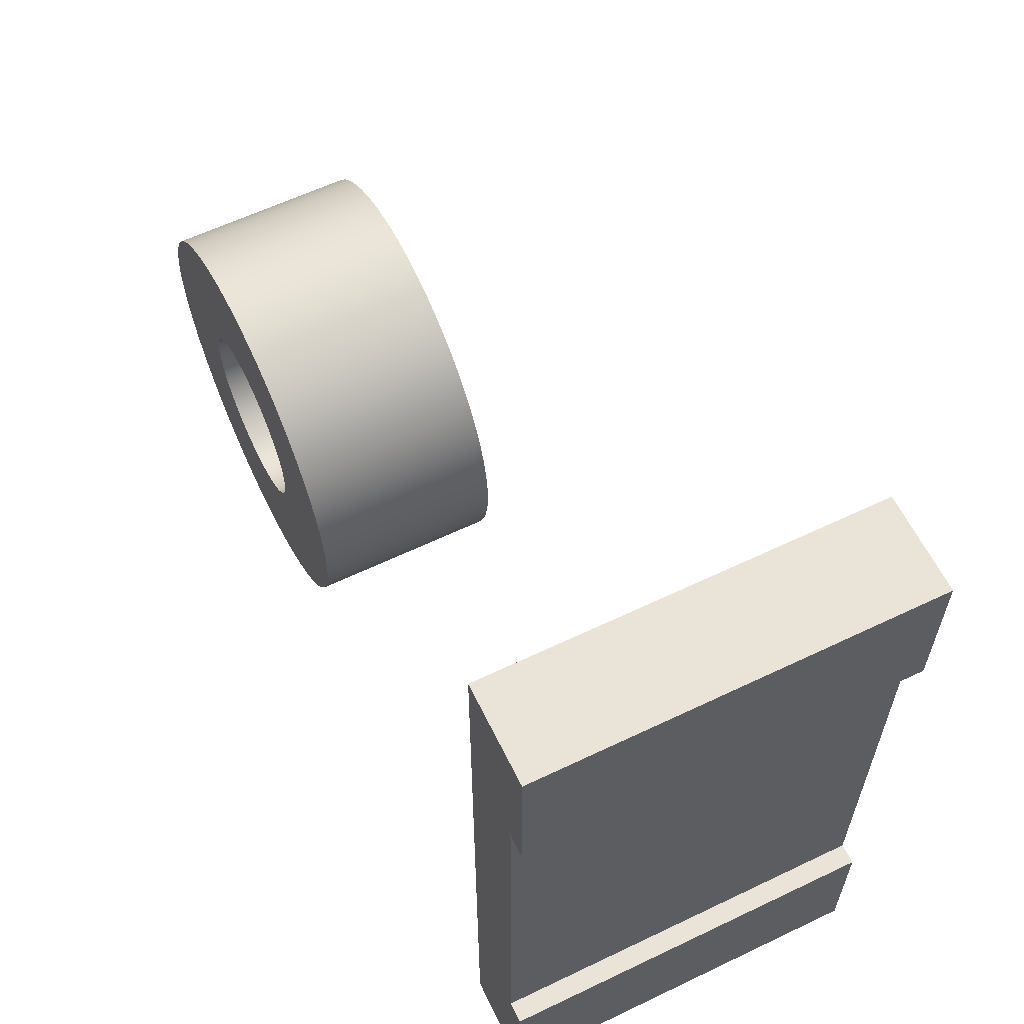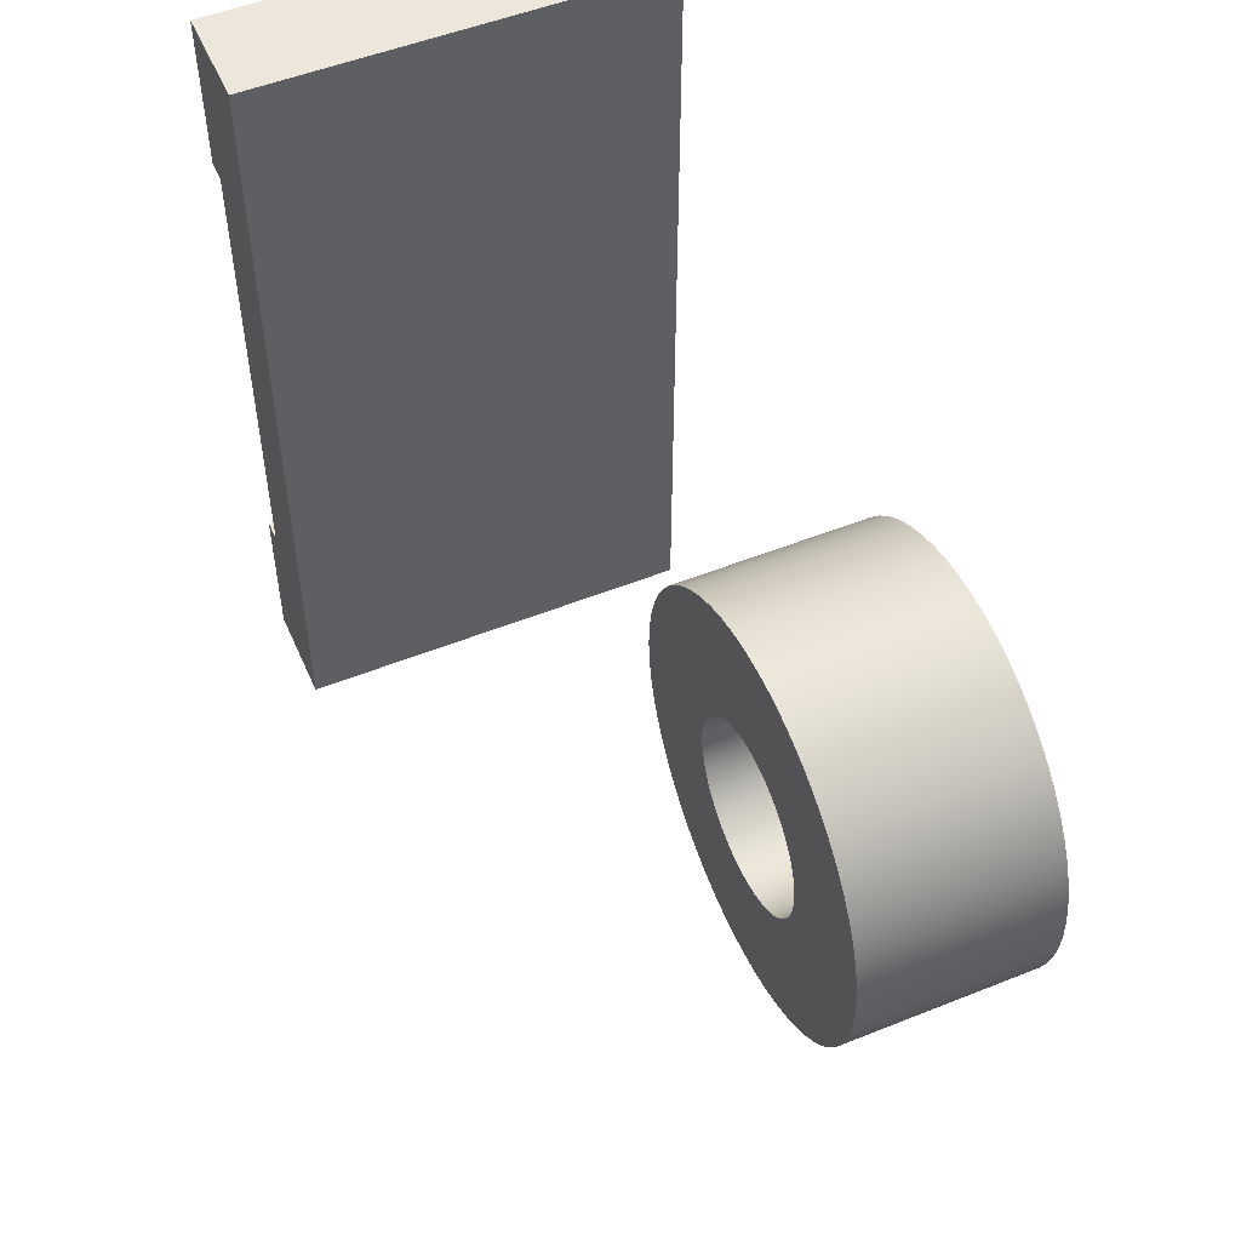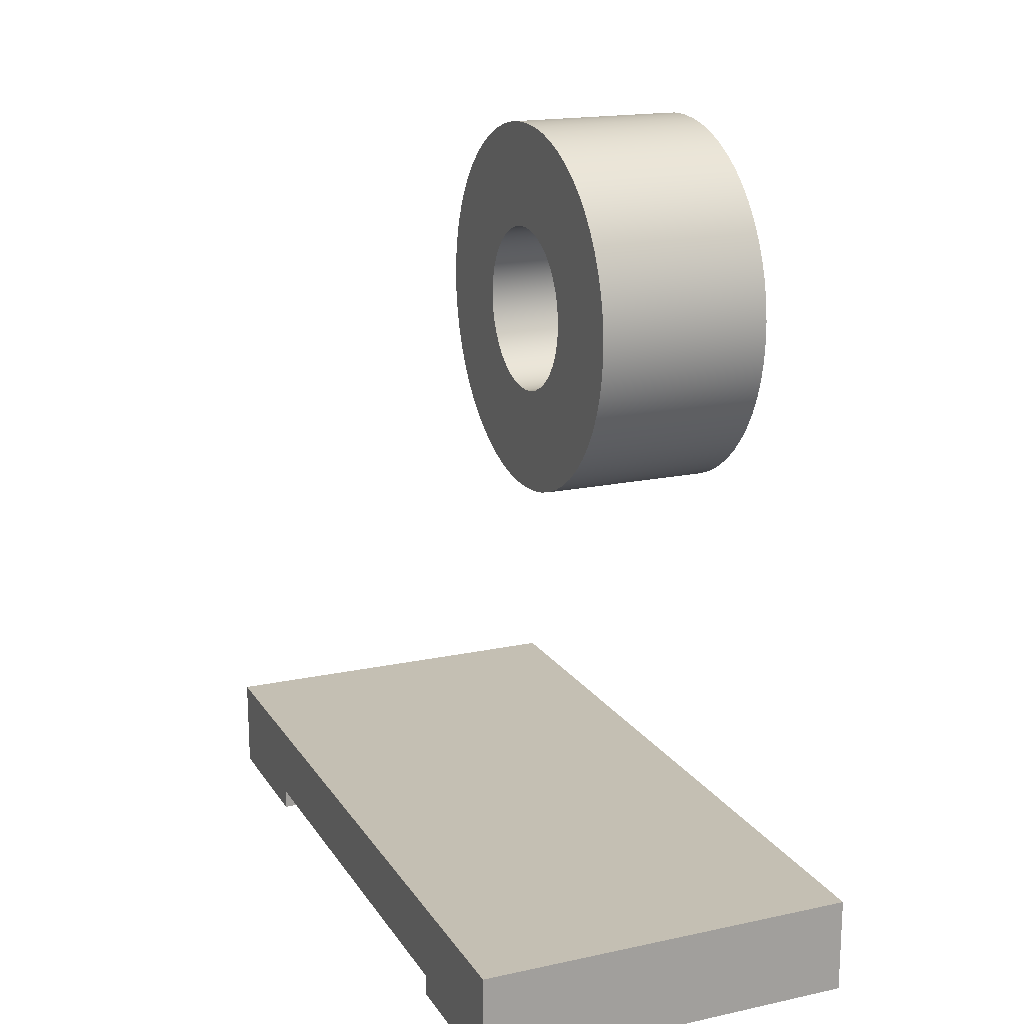
<metadata>
{"format":"obj","ext":"obj","renderer":"f3d","projection":"perspective","resolution":1024,"background":"white","views":[{"elev":60.9,"azim":-26.0,"up":"+Z"},{"elev":52.0,"azim":156.6,"up":"+Z"},{"elev":17.7,"azim":157.0,"up":"+Y"}]}
</metadata>
<code>
v 5.6 -9.2 5.6
v 5.6 -9.2 3.4
v 5.6 -8.9 3.4
v 5.6 -8.9 -3.4
v 5.6 -9.2 -3.4
v 5.6 -9.2 -5.6
v 5.6 -7.8 -5.6
v 5.6 -7.8 5.6
v 0 -9.2 -3.4
v 0 -9.2 -5.6
v 5.6 -9.2 -5.6
v 5.6 -9.2 -3.4
v 0 -7.8 -5.6
v 0 -7.8 5.6
v 5.6 -7.8 5.6
v 5.6 -7.8 -5.6
v 0 -7.8 5.6
v 0 -9.2 5.6
v 5.6 -9.2 5.6
v 5.6 -7.8 5.6
v 0 -9.2 -5.6
v 0 -7.8 -5.6
v 5.6 -7.8 -5.6
v 5.6 -9.2 -5.6
v 0 -9.2 5.6
v 0 -9.2 3.4
v 5.6 -9.2 3.4
v 5.6 -9.2 5.6
v 0 -9.2 3.4
v 0 -9.2 5.6
v 0 -7.8 5.6
v 0 -7.8 -5.6
v 0 -9.2 -5.6
v 0 -9.2 -3.4
v 0 -8.9 -3.4
v 0 -8.9 3.4
v 0 -9.2 3.4
v 0 -8.9 3.4
v 5.6 -8.9 3.4
v 5.6 -9.2 3.4
v 0 -8.9 3.4
v 0 -8.9 -3.4
v 5.6 -8.9 -3.4
v 5.6 -8.9 3.4
v 0 -8.9 -3.4
v 0 -9.2 -3.4
v 5.6 -9.2 -3.4
v 5.6 -8.9 -3.4
v 2.6 -1.531e-16 1.25
v 2.6 -0.2005 1.234
v 2.6 -0.3958 1.186
v 2.6 -0.5809 1.107
v 2.6 -0.7509 0.9993
v 2.6 -0.9015 0.8659
v 2.6 -1.029 0.7101
v 2.6 -1.129 0.5359
v 2.6 -1.201 0.3478
v 2.6 -1.241 0.1507
v 2.6 -1.249 -0.05033
v 2.6 -1.225 -0.25
v 2.6 -1.169 -0.4433
v 2.6 -1.083 -0.625
v 2.6 -0.9683 -0.7906
v 2.6 -0.8289 -0.9356
v 2.6 -0.6681 -1.056
v 2.6 -0.49 -1.15
v 2.6 -0.2991 -1.214
v 2.6 -0.1006 -1.246
v 2.6 0.1006 -1.246
v 2.6 0.2991 -1.214
v 2.6 0.49 -1.15
v 2.6 0.6681 -1.056
v 2.6 0.8289 -0.9356
v 2.6 0.9683 -0.7906
v 2.6 1.083 -0.625
v 2.6 1.169 -0.4433
v 2.6 1.225 -0.25
v 2.6 1.249 -0.05033
v 2.6 1.241 0.1507
v 2.6 1.201 0.3478
v 2.6 1.129 0.5359
v 2.6 1.029 0.7101
v 2.6 0.9015 0.8659
v 2.6 0.7509 0.9993
v 2.6 0.5809 1.107
v 2.6 0.3958 1.186
v 2.6 0.2005 1.234
v 0 -1.531e-16 1.25
v 0 0.2005 1.234
v 0 0.3958 1.186
v 0 0.5809 1.107
v 0 0.7509 0.9993
v 0 0.9015 0.8659
v 0 1.029 0.7101
v 0 1.129 0.5359
v 0 1.201 0.3478
v 0 1.241 0.1507
v 0 1.249 -0.05033
v 0 1.225 -0.25
v 0 1.169 -0.4433
v 0 1.083 -0.625
v 0 0.9683 -0.7906
v 0 0.8289 -0.9356
v 0 0.6681 -1.056
v 0 0.49 -1.15
v 0 0.2991 -1.214
v 0 0.1006 -1.246
v 0 -0.1006 -1.246
v 0 -0.2991 -1.214
v 0 -0.49 -1.15
v 0 -0.6681 -1.056
v 0 -0.8289 -0.9356
v 0 -0.9683 -0.7906
v 0 -1.083 -0.625
v 0 -1.169 -0.4433
v 0 -1.225 -0.25
v 0 -1.249 -0.05033
v 0 -1.241 0.1507
v 0 -1.201 0.3478
v 0 -1.129 0.5359
v 0 -1.029 0.7101
v 0 -0.9015 0.8659
v 0 -0.7509 0.9993
v 0 -0.5809 1.107
v 0 -0.3958 1.186
v 0 -0.2005 1.234
v 2.6 -1.531e-16 1.25
v 0 -1.531e-16 1.25
v 2.6 -3.429e-16 2.8
v 2.6 0.2976 2.784
v 2.6 0.5919 2.737
v 2.6 0.8794 2.658
v 2.6 1.157 2.55
v 2.6 1.421 2.412
v 2.6 1.67 2.248
v 2.6 1.899 2.057
v 2.6 2.107 1.844
v 2.6 2.291 1.609
v 2.6 2.449 1.357
v 2.6 2.58 1.089
v 2.6 2.681 0.8083
v 2.6 2.752 0.5188
v 2.6 2.791 0.2234
v 2.6 2.799 -0.07454
v 2.6 2.775 -0.3716
v 2.6 2.72 -0.6645
v 2.6 2.634 -0.9499
v 2.6 2.518 -1.224
v 2.6 2.374 -1.485
v 2.6 2.202 -1.729
v 2.6 2.006 -1.953
v 2.6 1.787 -2.156
v 2.6 1.548 -2.333
v 2.6 1.291 -2.485
v 2.6 1.02 -2.608
v 2.6 0.7367 -2.701
v 2.6 0.4454 -2.764
v 2.6 0.149 -2.796
v 2.6 -0.149 -2.796
v 2.6 -0.4454 -2.764
v 2.6 -0.7367 -2.701
v 2.6 -1.02 -2.608
v 2.6 -1.291 -2.485
v 2.6 -1.548 -2.333
v 2.6 -1.787 -2.156
v 2.6 -2.006 -1.953
v 2.6 -2.202 -1.729
v 2.6 -2.374 -1.485
v 2.6 -2.518 -1.224
v 2.6 -2.634 -0.9499
v 2.6 -2.72 -0.6645
v 2.6 -2.775 -0.3716
v 2.6 -2.799 -0.07454
v 2.6 -2.791 0.2234
v 2.6 -2.752 0.5188
v 2.6 -2.681 0.8083
v 2.6 -2.58 1.089
v 2.6 -2.449 1.357
v 2.6 -2.291 1.609
v 2.6 -2.107 1.844
v 2.6 -1.899 2.057
v 2.6 -1.67 2.248
v 2.6 -1.421 2.412
v 2.6 -1.157 2.55
v 2.6 -0.8794 2.658
v 2.6 -0.5919 2.737
v 2.6 -0.2976 2.784
v 0 -3.429e-16 2.8
v 0 -0.2976 2.784
v 0 -0.5919 2.737
v 0 -0.8794 2.658
v 0 -1.157 2.55
v 0 -1.421 2.412
v 0 -1.67 2.248
v 0 -1.899 2.057
v 0 -2.107 1.844
v 0 -2.291 1.609
v 0 -2.449 1.357
v 0 -2.58 1.089
v 0 -2.681 0.8083
v 0 -2.752 0.5188
v 0 -2.791 0.2234
v 0 -2.799 -0.07454
v 0 -2.775 -0.3716
v 0 -2.72 -0.6645
v 0 -2.634 -0.9499
v 0 -2.518 -1.224
v 0 -2.374 -1.485
v 0 -2.202 -1.729
v 0 -2.006 -1.953
v 0 -1.787 -2.156
v 0 -1.548 -2.333
v 0 -1.291 -2.485
v 0 -1.02 -2.608
v 0 -0.7367 -2.701
v 0 -0.4454 -2.764
v 0 -0.149 -2.796
v 0 0.149 -2.796
v 0 0.4454 -2.764
v 0 0.7367 -2.701
v 0 1.02 -2.608
v 0 1.291 -2.485
v 0 1.548 -2.333
v 0 1.787 -2.156
v 0 2.006 -1.953
v 0 2.202 -1.729
v 0 2.374 -1.485
v 0 2.518 -1.224
v 0 2.634 -0.9499
v 0 2.72 -0.6645
v 0 2.775 -0.3716
v 0 2.799 -0.07454
v 0 2.791 0.2234
v 0 2.752 0.5188
v 0 2.681 0.8083
v 0 2.58 1.089
v 0 2.449 1.357
v 0 2.291 1.609
v 0 2.107 1.844
v 0 1.899 2.057
v 0 1.67 2.248
v 0 1.421 2.412
v 0 1.157 2.55
v 0 0.8794 2.658
v 0 0.5919 2.737
v 0 0.2976 2.784
v 0 -3.429e-16 2.8
v 2.6 -3.429e-16 2.8
v 0 -1.531e-16 1.25
v 0 -0.2005 1.234
v 0 -0.3958 1.186
v 0 -0.5809 1.107
v 0 -0.7509 0.9993
v 0 -0.9015 0.8659
v 0 -1.029 0.7101
v 0 -1.129 0.5359
v 0 -1.201 0.3478
v 0 -1.241 0.1507
v 0 -1.249 -0.05033
v 0 -1.225 -0.25
v 0 -1.169 -0.4433
v 0 -1.083 -0.625
v 0 -0.9683 -0.7906
v 0 -0.8289 -0.9356
v 0 -0.6681 -1.056
v 0 -0.49 -1.15
v 0 -0.2991 -1.214
v 0 -0.1006 -1.246
v 0 0.1006 -1.246
v 0 0.2991 -1.214
v 0 0.49 -1.15
v 0 0.6681 -1.056
v 0 0.8289 -0.9356
v 0 0.9683 -0.7906
v 0 1.083 -0.625
v 0 1.169 -0.4433
v 0 1.225 -0.25
v 0 1.249 -0.05033
v 0 1.241 0.1507
v 0 1.201 0.3478
v 0 1.129 0.5359
v 0 1.029 0.7101
v 0 0.9015 0.8659
v 0 0.7509 0.9993
v 0 0.5809 1.107
v 0 0.3958 1.186
v 0 0.2005 1.234
v 0 -3.429e-16 2.8
v 0 0.2976 2.784
v 0 0.5919 2.737
v 0 0.8794 2.658
v 0 1.157 2.55
v 0 1.421 2.412
v 0 1.67 2.248
v 0 1.899 2.057
v 0 2.107 1.844
v 0 2.291 1.609
v 0 2.449 1.357
v 0 2.58 1.089
v 0 2.681 0.8083
v 0 2.752 0.5188
v 0 2.791 0.2234
v 0 2.799 -0.07454
v 0 2.775 -0.3716
v 0 2.72 -0.6645
v 0 2.634 -0.9499
v 0 2.518 -1.224
v 0 2.374 -1.485
v 0 2.202 -1.729
v 0 2.006 -1.953
v 0 1.787 -2.156
v 0 1.548 -2.333
v 0 1.291 -2.485
v 0 1.02 -2.608
v 0 0.7367 -2.701
v 0 0.4454 -2.764
v 0 0.149 -2.796
v 0 -0.149 -2.796
v 0 -0.4454 -2.764
v 0 -0.7367 -2.701
v 0 -1.02 -2.608
v 0 -1.291 -2.485
v 0 -1.548 -2.333
v 0 -1.787 -2.156
v 0 -2.006 -1.953
v 0 -2.202 -1.729
v 0 -2.374 -1.485
v 0 -2.518 -1.224
v 0 -2.634 -0.9499
v 0 -2.72 -0.6645
v 0 -2.775 -0.3716
v 0 -2.799 -0.07454
v 0 -2.791 0.2234
v 0 -2.752 0.5188
v 0 -2.681 0.8083
v 0 -2.58 1.089
v 0 -2.449 1.357
v 0 -2.291 1.609
v 0 -2.107 1.844
v 0 -1.899 2.057
v 0 -1.67 2.248
v 0 -1.421 2.412
v 0 -1.157 2.55
v 0 -0.8794 2.658
v 0 -0.5919 2.737
v 0 -0.2976 2.784
v 2.6 -1.531e-16 1.25
v 2.6 0.2005 1.234
v 2.6 0.3958 1.186
v 2.6 0.5809 1.107
v 2.6 0.7509 0.9993
v 2.6 0.9015 0.8659
v 2.6 1.029 0.7101
v 2.6 1.129 0.5359
v 2.6 1.201 0.3478
v 2.6 1.241 0.1507
v 2.6 1.249 -0.05033
v 2.6 1.225 -0.25
v 2.6 1.169 -0.4433
v 2.6 1.083 -0.625
v 2.6 0.9683 -0.7906
v 2.6 0.8289 -0.9356
v 2.6 0.6681 -1.056
v 2.6 0.49 -1.15
v 2.6 0.2991 -1.214
v 2.6 0.1006 -1.246
v 2.6 -0.1006 -1.246
v 2.6 -0.2991 -1.214
v 2.6 -0.49 -1.15
v 2.6 -0.6681 -1.056
v 2.6 -0.8289 -0.9356
v 2.6 -0.9683 -0.7906
v 2.6 -1.083 -0.625
v 2.6 -1.169 -0.4433
v 2.6 -1.225 -0.25
v 2.6 -1.249 -0.05033
v 2.6 -1.241 0.1507
v 2.6 -1.201 0.3478
v 2.6 -1.129 0.5359
v 2.6 -1.029 0.7101
v 2.6 -0.9015 0.8659
v 2.6 -0.7509 0.9993
v 2.6 -0.5809 1.107
v 2.6 -0.3958 1.186
v 2.6 -0.2005 1.234
v 2.6 -3.429e-16 2.8
v 2.6 -0.2976 2.784
v 2.6 -0.5919 2.737
v 2.6 -0.8794 2.658
v 2.6 -1.157 2.55
v 2.6 -1.421 2.412
v 2.6 -1.67 2.248
v 2.6 -1.899 2.057
v 2.6 -2.107 1.844
v 2.6 -2.291 1.609
v 2.6 -2.449 1.357
v 2.6 -2.58 1.089
v 2.6 -2.681 0.8083
v 2.6 -2.752 0.5188
v 2.6 -2.791 0.2234
v 2.6 -2.799 -0.07454
v 2.6 -2.775 -0.3716
v 2.6 -2.72 -0.6645
v 2.6 -2.634 -0.9499
v 2.6 -2.518 -1.224
v 2.6 -2.374 -1.485
v 2.6 -2.202 -1.729
v 2.6 -2.006 -1.953
v 2.6 -1.787 -2.156
v 2.6 -1.548 -2.333
v 2.6 -1.291 -2.485
v 2.6 -1.02 -2.608
v 2.6 -0.7367 -2.701
v 2.6 -0.4454 -2.764
v 2.6 -0.149 -2.796
v 2.6 0.149 -2.796
v 2.6 0.4454 -2.764
v 2.6 0.7367 -2.701
v 2.6 1.02 -2.608
v 2.6 1.291 -2.485
v 2.6 1.548 -2.333
v 2.6 1.787 -2.156
v 2.6 2.006 -1.953
v 2.6 2.202 -1.729
v 2.6 2.374 -1.485
v 2.6 2.518 -1.224
v 2.6 2.634 -0.9499
v 2.6 2.72 -0.6645
v 2.6 2.775 -0.3716
v 2.6 2.799 -0.07454
v 2.6 2.791 0.2234
v 2.6 2.752 0.5188
v 2.6 2.681 0.8083
v 2.6 2.58 1.089
v 2.6 2.449 1.357
v 2.6 2.291 1.609
v 2.6 2.107 1.844
v 2.6 1.899 2.057
v 2.6 1.67 2.248
v 2.6 1.421 2.412
v 2.6 1.157 2.55
v 2.6 0.8794 2.658
v 2.6 0.5919 2.737
v 2.6 0.2976 2.784
f 2 3 1
f 1 3 8
f 8 3 4
f 8 4 7
f 7 4 6
f 6 4 5
f 9 10 12
f 12 10 11
f 13 14 16
f 16 14 15
f 17 18 20
f 20 18 19
f 21 22 24
f 24 22 23
f 25 26 28
f 28 26 27
f 29 30 36
f 36 30 31
f 36 31 32
f 36 32 35
f 35 32 33
f 35 33 34
f 37 38 40
f 40 38 39
f 41 42 44
f 44 42 43
f 45 46 48
f 48 46 47
f 50 126 49
f 49 126 128
f 127 88 87
f 87 88 89
f 87 89 86
f 86 89 90
f 86 90 85
f 85 90 91
f 85 91 84
f 84 91 92
f 84 92 83
f 83 92 93
f 83 93 82
f 82 93 94
f 82 94 81
f 81 94 95
f 81 95 80
f 80 95 96
f 80 96 79
f 79 96 97
f 79 97 78
f 78 97 98
f 78 98 77
f 77 98 99
f 77 99 76
f 76 99 100
f 76 100 75
f 75 100 101
f 75 101 74
f 74 101 102
f 74 102 73
f 73 102 103
f 73 103 72
f 72 103 104
f 72 104 71
f 71 104 105
f 71 105 70
f 70 105 106
f 70 106 69
f 69 106 107
f 69 107 68
f 68 107 108
f 68 108 67
f 67 108 109
f 67 109 66
f 66 109 110
f 66 110 65
f 65 110 111
f 65 111 64
f 64 111 112
f 64 112 63
f 63 112 113
f 63 113 62
f 62 113 114
f 62 114 61
f 61 114 115
f 61 115 60
f 60 115 116
f 60 116 59
f 59 116 117
f 59 117 58
f 58 117 118
f 58 118 57
f 57 118 119
f 57 119 56
f 56 119 120
f 56 120 55
f 55 120 121
f 55 121 54
f 54 121 122
f 54 122 53
f 53 122 123
f 53 123 52
f 52 123 124
f 52 124 51
f 51 124 125
f 51 125 50
f 50 125 126
f 130 246 129
f 129 246 247
f 248 188 187
f 187 188 189
f 187 189 186
f 186 189 190
f 186 190 185
f 185 190 191
f 185 191 184
f 184 191 192
f 184 192 183
f 183 192 193
f 183 193 182
f 182 193 194
f 182 194 181
f 181 194 195
f 181 195 180
f 180 195 196
f 180 196 179
f 179 196 197
f 179 197 178
f 178 197 198
f 178 198 177
f 177 198 199
f 177 199 176
f 176 199 200
f 176 200 175
f 175 200 201
f 175 201 174
f 174 201 202
f 174 202 173
f 173 202 203
f 173 203 172
f 172 203 204
f 172 204 171
f 171 204 205
f 171 205 170
f 170 205 206
f 170 206 169
f 169 206 207
f 169 207 168
f 168 207 208
f 168 208 167
f 167 208 209
f 167 209 166
f 166 209 210
f 166 210 165
f 165 210 211
f 165 211 164
f 164 211 212
f 164 212 163
f 163 212 213
f 163 213 162
f 162 213 214
f 162 214 161
f 161 214 215
f 161 215 160
f 160 215 216
f 160 216 159
f 159 216 217
f 159 217 158
f 158 217 218
f 158 218 157
f 157 218 219
f 157 219 156
f 156 219 220
f 156 220 155
f 155 220 221
f 155 221 154
f 154 221 222
f 154 222 153
f 153 222 223
f 153 223 152
f 152 223 224
f 152 224 151
f 151 224 225
f 151 225 150
f 150 225 226
f 150 226 149
f 149 226 227
f 149 227 148
f 148 227 228
f 148 228 147
f 147 228 229
f 147 229 146
f 146 229 230
f 146 230 145
f 145 230 231
f 145 231 144
f 144 231 232
f 144 232 143
f 143 232 233
f 143 233 142
f 142 233 234
f 142 234 141
f 141 234 235
f 141 235 140
f 140 235 236
f 140 236 139
f 139 236 237
f 139 237 138
f 138 237 238
f 138 238 137
f 137 238 239
f 137 239 136
f 136 239 240
f 136 240 135
f 135 240 241
f 135 241 134
f 134 241 242
f 134 242 133
f 133 242 243
f 133 243 132
f 132 243 244
f 132 244 131
f 131 244 245
f 131 245 130
f 130 245 246
f 250 346 249
f 249 346 288
f 249 288 289
f 346 250 345
f 345 250 251
f 345 251 344
f 344 251 343
f 343 251 252
f 343 252 342
f 342 252 253
f 342 253 341
f 341 253 340
f 340 253 254
f 340 254 339
f 339 254 255
f 339 255 338
f 338 255 337
f 337 255 256
f 337 256 336
f 336 256 257
f 336 257 335
f 335 257 334
f 334 257 258
f 334 258 333
f 333 258 259
f 333 259 332
f 332 259 331
f 331 259 260
f 331 260 330
f 330 260 261
f 330 261 329
f 329 261 328
f 328 261 262
f 328 262 327
f 327 262 263
f 327 263 326
f 326 263 325
f 325 263 264
f 325 264 324
f 324 264 265
f 324 265 323
f 323 265 322
f 322 265 266
f 322 266 321
f 321 266 267
f 321 267 320
f 320 267 319
f 319 267 268
f 319 268 318
f 318 268 269
f 318 269 317
f 317 269 316
f 316 269 270
f 316 270 315
f 315 270 314
f 314 270 271
f 314 271 313
f 313 271 272
f 313 272 312
f 312 272 311
f 311 272 273
f 311 273 310
f 310 273 274
f 310 274 309
f 309 274 308
f 308 274 275
f 308 275 307
f 307 275 276
f 307 276 306
f 306 276 305
f 305 276 277
f 305 277 304
f 304 277 278
f 304 278 303
f 303 278 302
f 302 278 279
f 302 279 301
f 301 279 280
f 301 280 300
f 300 280 299
f 299 280 281
f 299 281 298
f 298 281 282
f 298 282 297
f 297 282 296
f 296 282 283
f 296 283 295
f 295 283 284
f 295 284 294
f 294 284 293
f 293 284 285
f 293 285 292
f 292 285 286
f 292 286 291
f 291 286 290
f 290 286 287
f 290 287 289
f 289 287 249
f 348 444 347
f 347 444 386
f 347 386 387
f 444 348 443
f 443 348 349
f 443 349 442
f 442 349 441
f 441 349 350
f 441 350 440
f 440 350 351
f 440 351 439
f 439 351 438
f 438 351 352
f 438 352 437
f 437 352 353
f 437 353 436
f 436 353 435
f 435 353 354
f 435 354 434
f 434 354 355
f 434 355 433
f 433 355 432
f 432 355 356
f 432 356 431
f 431 356 357
f 431 357 430
f 430 357 429
f 429 357 358
f 429 358 428
f 428 358 359
f 428 359 427
f 427 359 426
f 426 359 360
f 426 360 425
f 425 360 361
f 425 361 424
f 424 361 423
f 423 361 362
f 423 362 422
f 422 362 363
f 422 363 421
f 421 363 420
f 420 363 364
f 420 364 419
f 419 364 365
f 419 365 418
f 418 365 417
f 417 365 366
f 417 366 416
f 416 366 415
f 415 366 367
f 415 367 414
f 414 367 368
f 414 368 413
f 413 368 412
f 412 368 369
f 412 369 411
f 411 369 370
f 411 370 410
f 410 370 409
f 409 370 371
f 409 371 408
f 408 371 372
f 408 372 407
f 407 372 406
f 406 372 373
f 406 373 405
f 405 373 374
f 405 374 404
f 404 374 403
f 403 374 375
f 403 375 402
f 402 375 376
f 402 376 401
f 401 376 400
f 400 376 377
f 400 377 399
f 399 377 378
f 399 378 398
f 398 378 397
f 397 378 379
f 397 379 396
f 396 379 380
f 396 380 395
f 395 380 394
f 394 380 381
f 394 381 393
f 393 381 382
f 393 382 392
f 392 382 391
f 391 382 383
f 391 383 390
f 390 383 384
f 390 384 389
f 389 384 388
f 388 384 385
f 388 385 387
f 387 385 347

</code>
